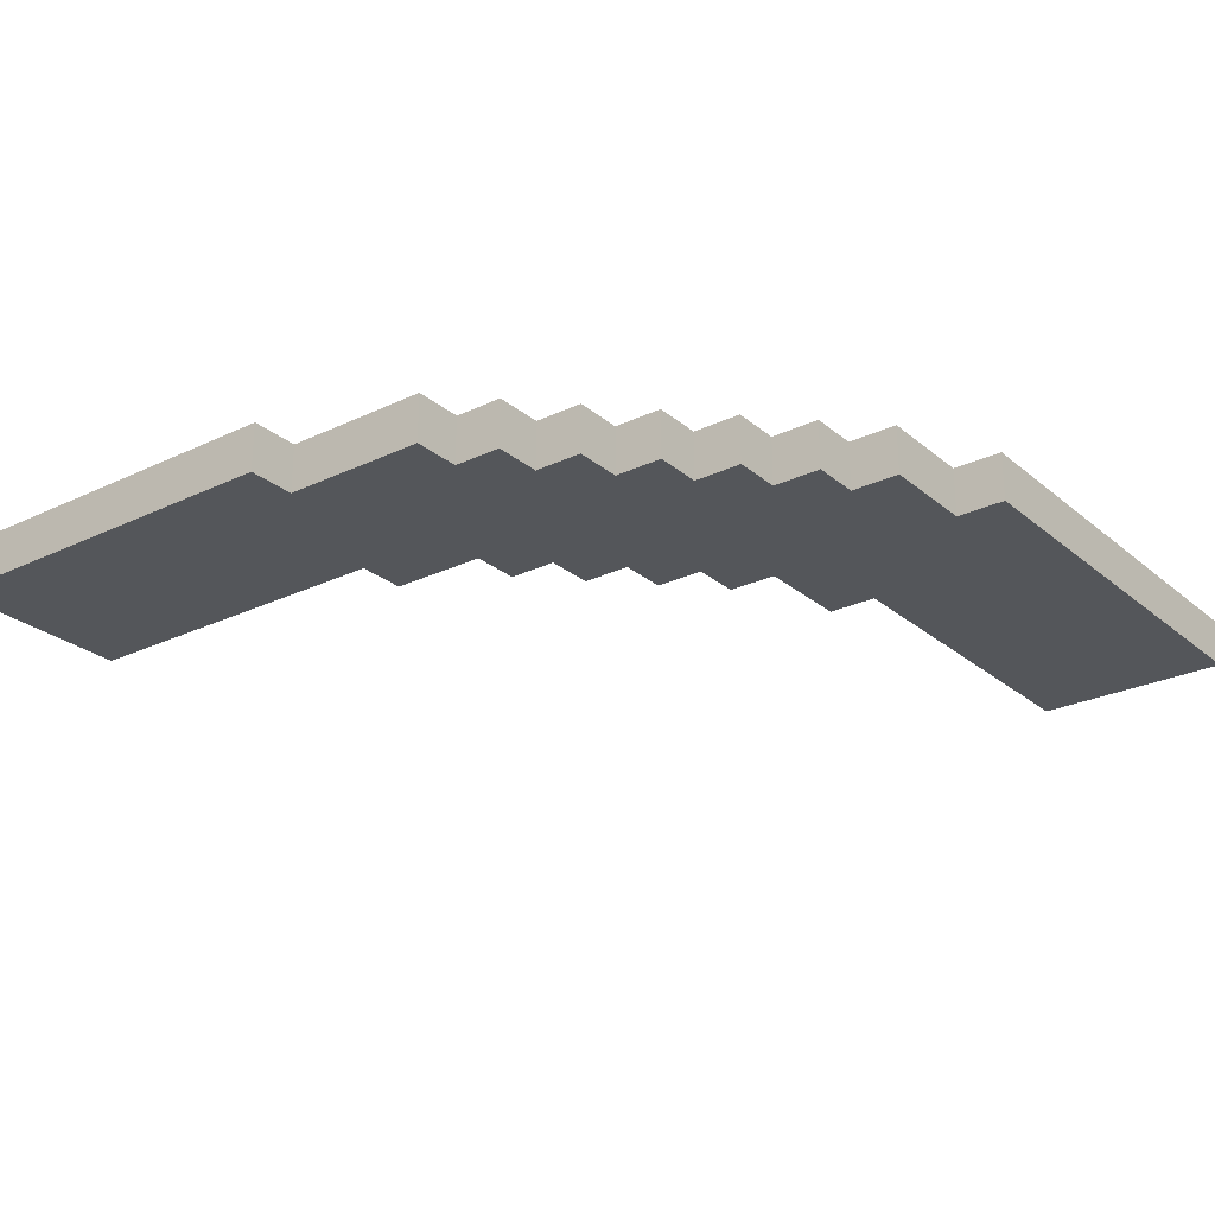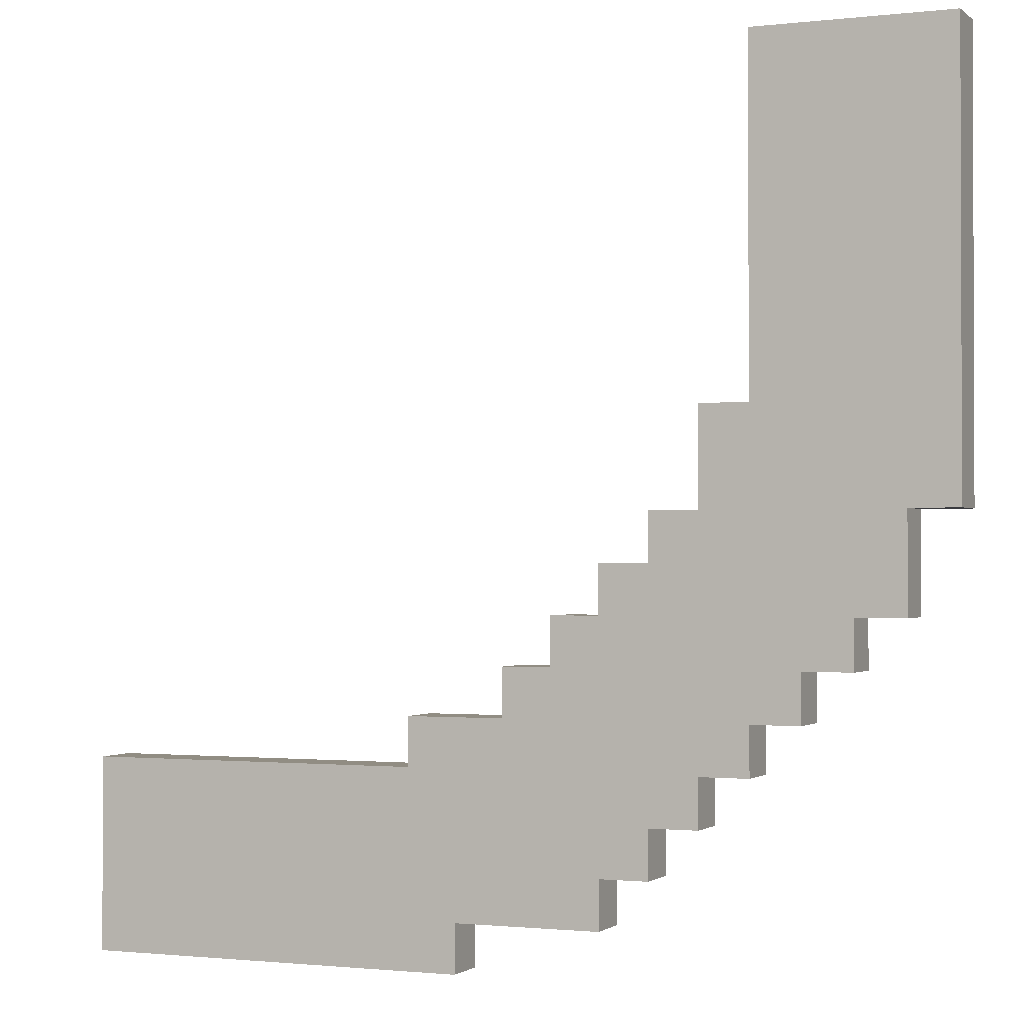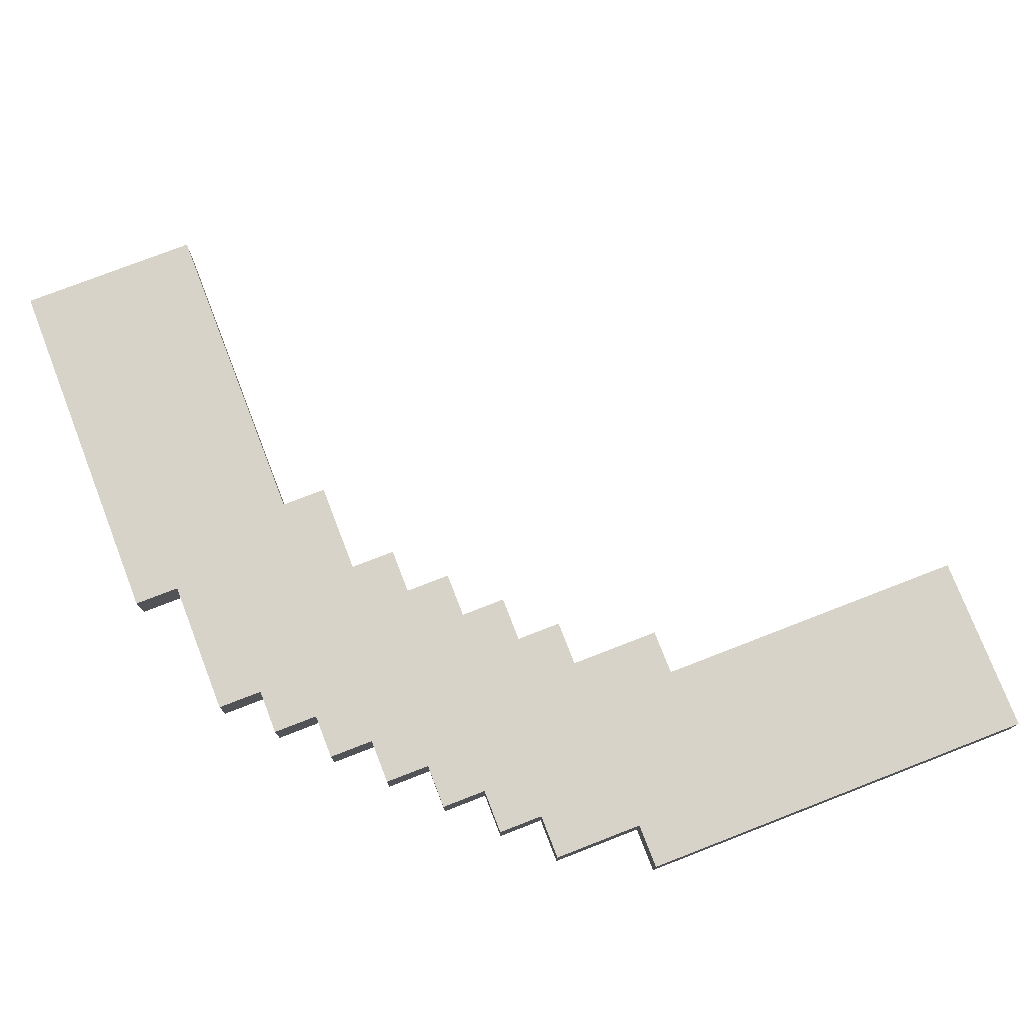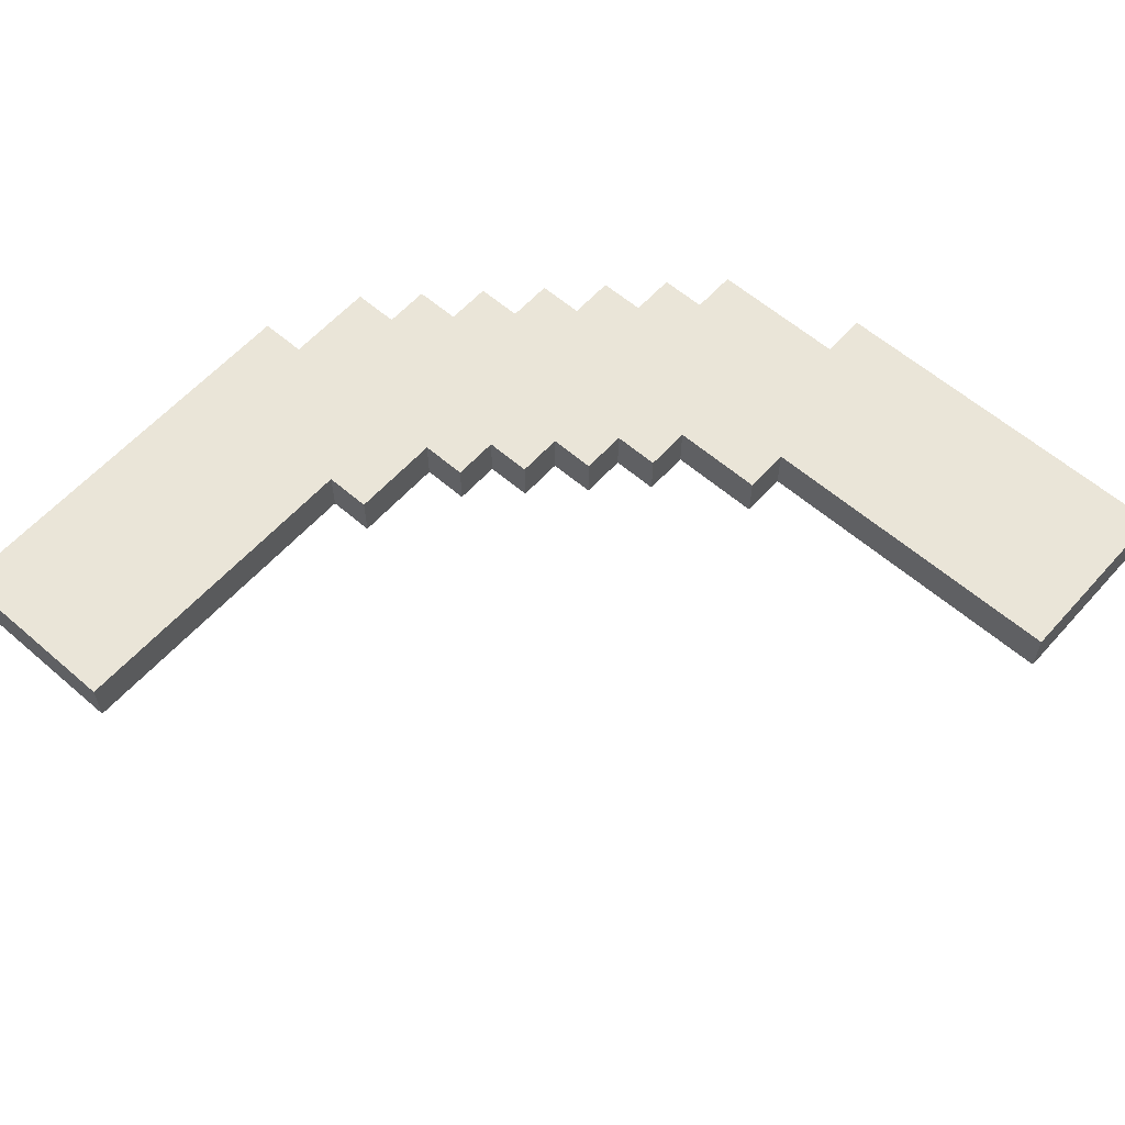
<metadata>
{"format":"obj","ext":"obj","renderer":"f3d","projection":"perspective","resolution":1024,"background":"white","views":[{"elev":-25.7,"azim":-142.6,"up":"+Y"},{"elev":-1.2,"azim":-156.9,"up":"+Z"},{"elev":76.1,"azim":-111.2,"up":"+Y"},{"elev":59.5,"azim":41.6,"up":"+Y"}]}
</metadata>
<code>
o
v -0.2 0 1.6
v -0.2 0 1.4
v -0.2 0 1.1
v -0.2 0 0.9
v -0.2 0 0.7
v -0.2 0.1 1.6
v -0.2 0.1 1.4
v -0.2 0.1 1.1
v -0.2 0.1 0.9
v -0.2 0.1 0.7
v -0.1 0 0.7
v -0.1 0 0.5
v -0.1 0.1 0.7
v -0.1 0.1 0.5
v 5.96e-08 0 0.5
v 5.96e-08 0 0.4
v 5.96e-08 0.1 0.5
v 5.96e-08 0.1 0.4
v 0.1 0 0.4
v 0.1 0 0.3
v 0.1 0.1 0.4
v 0.1 0.1 0.3
v 0.2 0 0.3
v 0.2 0 0.2
v 0.2 0.1 0.3
v 0.2 0.1 0.2
v 0.3 0 0.2
v 0.3 0 0.1
v 0.3 0.1 0.2
v 0.3 0.1 0.1
v 0.4 0 0.1
v 0.4 0 0
v 0.4 0.1 0.1
v 0.4 0.1 0
v 0.5 0 0
v 0.5 0 -0.1
v 0.5 0.1 0
v 0.5 0.1 -0.1
v 0.8 0 -0.1
v 0.8 0 -0.2
v 0.8 0.1 -0.1
v 0.8 0.1 -0.2
v 0.2 0 1.6
v 0.2 0 1.4
v 0.2 0 1.3
v 0.2 0 1
v 0.2 0 0.9
v 0.2 0.1 1.6
v 0.2 0.1 1.4
v 0.2 0.1 1.3
v 0.2 0.1 1
v 0.2 0.1 0.9
v 0.3 0 0.9
v 0.3 0 0.7
v 0.3 0.1 0.9
v 0.3 0.1 0.7
v 0.4 0 0.7
v 0.4 0 0.6
v 0.4 0.1 0.7
v 0.4 0.1 0.6
v 0.5 0 0.6
v 0.5 0 0.5
v 0.5 0.1 0.6
v 0.5 0.1 0.5
v 0.6 0 0.5
v 0.6 0 0.4
v 0.6 0.1 0.5
v 0.6 0.1 0.4
v 0.7 0 0.4
v 0.7 0 0.3
v 0.7 0.1 0.4
v 0.7 0.1 0.3
v 0.9 0 0.3
v 0.9 0 0.2
v 0.9 0.1 0.3
v 0.9 0.1 0.2
v 1.6 0 0.2
v 1.6 0 0.1
v 1.6 0 -0.1
v 1.6 0 -0.2
v 1.6 0.1 0.2
v 1.6 0.1 0.1
v 1.6 0.1 -0.1
v 1.6 0.1 -0.2
v -0.2 0 1.6
v -0.2 0.1 1.6
v -0.1 0 1.6
v -0.1 0.1 1.6
v 0.1 0 1.6
v 0.1 0.1 1.6
v 0.2 0 1.6
v 0.2 0.1 1.6
v 0.2 0 0.9
v 0.2 0.1 0.9
v 0.3 0 0.9
v 0.3 0.1 0.9
v 0.3 0 0.7
v 0.3 0.1 0.7
v 0.4 0 0.7
v 0.4 0.1 0.7
v 0.4 0 0.6
v 0.4 0.1 0.6
v 0.5 0 0.6
v 0.5 0.1 0.6
v 0.5 0 0.5
v 0.5 0.1 0.5
v 0.6 0 0.5
v 0.6 0.1 0.5
v 0.6 0 0.4
v 0.6 0.1 0.4
v 0.7 0 0.4
v 0.7 0.1 0.4
v 0.7 0 0.3
v 0.7 0.1 0.3
v 0.9 0 0.3
v 0.9 0.1 0.3
v 0.9 0 0.2
v 0.9 0.1 0.2
v 1 0 0.2
v 1 0.1 0.2
v 1.1 0 0.2
v 1.1 0.1 0.2
v 1.5 0 0.2
v 1.5 0.1 0.2
v 1.6 0 0.2
v 1.6 0.1 0.2
v -0.2 0 0.7
v -0.2 0.1 0.7
v -0.1 0 0.7
v -0.1 0.1 0.7
v -0.1 0 0.5
v -0.1 0.1 0.5
v 5.96e-08 0 0.5
v 5.96e-08 0.1 0.5
v 5.96e-08 0 0.4
v 5.96e-08 0.1 0.4
v 0.1 0 0.4
v 0.1 0.1 0.4
v 0.1 0 0.3
v 0.1 0.1 0.3
v 0.2 0 0.3
v 0.2 0.1 0.3
v 0.2 0 0.2
v 0.2 0.1 0.2
v 0.3 0 0.2
v 0.3 0.1 0.2
v 0.3 0 0.1
v 0.3 0.1 0.1
v 0.4 0 0.1
v 0.4 0.1 0.1
v 0.4 0 0
v 0.4 0.1 0
v 0.5 0 0
v 0.5 0.1 0
v 0.5 0 -0.1
v 0.5 0.1 -0.1
v 0.8 0 -0.1
v 0.8 0.1 -0.1
v 0.8 0 -0.2
v 0.8 0.1 -0.2
v 1 0 -0.2
v 1 0.1 -0.2
v 1.2 0 -0.2
v 1.2 0.1 -0.2
v 1.5 0 -0.2
v 1.5 0.1 -0.2
v 1.6 0 -0.2
v 1.6 0.1 -0.2
v -0.2 0 1.6
v -0.1 0 1.6
v 0.1 0 1.6
v 0.2 0 1.6
v -0.1 0 1.5
v 5.96e-08 0 1.5
v -0.2 0 1.4
v -0.1 0 1.4
v 0.1 0 1.4
v 0.2 0 1.4
v 0.1 0 1.3
v 0.2 0 1.3
v -0.2 0 1.1
v -0.1 0 1.1
v 5.96e-08 0 1.1
v 0.1 0 1.1
v 0.1 0 1
v 0.2 0 1
v -0.2 0 0.9
v -0.1 0 0.9
v 5.96e-08 0 0.9
v 0.1 0 0.9
v 0.2 0 0.9
v 0.3 0 0.9
v -0.1 0 0.8
v 5.96e-08 0 0.8
v 0.1 0 0.8
v 0.2 0 0.8
v -0.2 0 0.7
v -0.1 0 0.7
v 5.96e-08 0 0.7
v 0.1 0 0.7
v 0.2 0 0.7
v 0.3 0 0.7
v 0.4 0 0.7
v 5.96e-08 0 0.6
v 0.1 0 0.6
v 0.2 0 0.6
v 0.3 0 0.6
v 0.4 0 0.6
v 0.5 0 0.6
v -0.1 0 0.5
v 5.96e-08 0 0.5
v 0.1 0 0.5
v 0.2 0 0.5
v 0.3 0 0.5
v 0.4 0 0.5
v 0.5 0 0.5
v 0.6 0 0.5
v 5.96e-08 0 0.4
v 0.1 0 0.4
v 0.2 0 0.4
v 0.3 0 0.4
v 0.4 0 0.4
v 0.5 0 0.4
v 0.6 0 0.4
v 0.7 0 0.4
v 0.1 0 0.3
v 0.2 0 0.3
v 0.3 0 0.3
v 0.4 0 0.3
v 0.5 0 0.3
v 0.6 0 0.3
v 0.7 0 0.3
v 0.9 0 0.3
v 0.2 0 0.2
v 0.3 0 0.2
v 0.4 0 0.2
v 0.5 0 0.2
v 0.6 0 0.2
v 0.7 0 0.2
v 0.8 0 0.2
v 0.9 0 0.2
v 1 0 0.2
v 1.1 0 0.2
v 1.5 0 0.2
v 1.6 0 0.2
v 0.3 0 0.1
v 0.4 0 0.1
v 0.5 0 0.1
v 0.6 0 0.1
v 0.7 0 0.1
v 0.8 0 0.1
v 0.9 0 0.1
v 1 0 0.1
v 1.1 0 0.1
v 1.4 0 0.1
v 1.5 0 0.1
v 1.6 0 0.1
v 0.4 0 0
v 0.5 0 0
v 0.6 0 0
v 0.8 0 0
v 0.9 0 0
v 1.1 0 0
v 1.4 0 0
v 1.5 0 0
v 0.5 0 -0.1
v 0.8 0 -0.1
v 0.9 0 -0.1
v 1 0 -0.1
v 1.1 0 -0.1
v 1.2 0 -0.1
v 1.4 0 -0.1
v 1.5 0 -0.1
v 1.6 0 -0.1
v 0.8 0 -0.2
v 1 0 -0.2
v 1.2 0 -0.2
v 1.5 0 -0.2
v 1.6 0 -0.2
v -0.2 0.1 1.6
v -0.1 0.1 1.6
v 0.1 0.1 1.6
v 0.2 0.1 1.6
v -0.1 0.1 1.5
v 5.96e-08 0.1 1.5
v -0.2 0.1 1.4
v -0.1 0.1 1.4
v 0.1 0.1 1.4
v 0.2 0.1 1.4
v 0.1 0.1 1.3
v 0.2 0.1 1.3
v -0.2 0.1 1.1
v -0.1 0.1 1.1
v 5.96e-08 0.1 1.1
v 0.1 0.1 1.1
v 0.1 0.1 1
v 0.2 0.1 1
v -0.2 0.1 0.9
v -0.1 0.1 0.9
v 5.96e-08 0.1 0.9
v 0.1 0.1 0.9
v 0.2 0.1 0.9
v 0.3 0.1 0.9
v -0.1 0.1 0.8
v 5.96e-08 0.1 0.8
v 0.1 0.1 0.8
v 0.2 0.1 0.8
v -0.2 0.1 0.7
v -0.1 0.1 0.7
v 5.96e-08 0.1 0.7
v 0.1 0.1 0.7
v 0.2 0.1 0.7
v 0.3 0.1 0.7
v 0.4 0.1 0.7
v 5.96e-08 0.1 0.6
v 0.1 0.1 0.6
v 0.2 0.1 0.6
v 0.3 0.1 0.6
v 0.4 0.1 0.6
v 0.5 0.1 0.6
v -0.1 0.1 0.5
v 5.96e-08 0.1 0.5
v 0.1 0.1 0.5
v 0.2 0.1 0.5
v 0.3 0.1 0.5
v 0.4 0.1 0.5
v 0.5 0.1 0.5
v 0.6 0.1 0.5
v 5.96e-08 0.1 0.4
v 0.1 0.1 0.4
v 0.2 0.1 0.4
v 0.3 0.1 0.4
v 0.4 0.1 0.4
v 0.5 0.1 0.4
v 0.6 0.1 0.4
v 0.7 0.1 0.4
v 0.1 0.1 0.3
v 0.2 0.1 0.3
v 0.3 0.1 0.3
v 0.4 0.1 0.3
v 0.5 0.1 0.3
v 0.6 0.1 0.3
v 0.7 0.1 0.3
v 0.9 0.1 0.3
v 0.2 0.1 0.2
v 0.3 0.1 0.2
v 0.4 0.1 0.2
v 0.5 0.1 0.2
v 0.6 0.1 0.2
v 0.7 0.1 0.2
v 0.8 0.1 0.2
v 0.9 0.1 0.2
v 1 0.1 0.2
v 1.1 0.1 0.2
v 1.5 0.1 0.2
v 1.6 0.1 0.2
v 0.3 0.1 0.1
v 0.4 0.1 0.1
v 0.5 0.1 0.1
v 0.6 0.1 0.1
v 0.7 0.1 0.1
v 0.8 0.1 0.1
v 0.9 0.1 0.1
v 1 0.1 0.1
v 1.1 0.1 0.1
v 1.4 0.1 0.1
v 1.5 0.1 0.1
v 1.6 0.1 0.1
v 0.4 0.1 0
v 0.5 0.1 0
v 0.6 0.1 0
v 0.8 0.1 0
v 0.9 0.1 0
v 1.1 0.1 0
v 1.4 0.1 0
v 1.5 0.1 0
v 0.5 0.1 -0.1
v 0.8 0.1 -0.1
v 0.9 0.1 -0.1
v 1 0.1 -0.1
v 1.1 0.1 -0.1
v 1.2 0.1 -0.1
v 1.4 0.1 -0.1
v 1.5 0.1 -0.1
v 1.6 0.1 -0.1
v 0.8 0.1 -0.2
v 1 0.1 -0.2
v 1.2 0.1 -0.2
v 1.5 0.1 -0.2
v 1.6 0.1 -0.2
f 6 2 1
f 7 3 2
f 7 2 6
f 8 4 3
f 8 3 7
f 9 5 4
f 9 4 8
f 10 5 9
f 13 12 11
f 14 12 13
f 17 16 15
f 18 16 17
f 21 20 19
f 22 20 21
f 25 24 23
f 26 24 25
f 29 28 27
f 30 28 29
f 33 32 31
f 34 32 33
f 37 36 35
f 38 36 37
f 41 40 39
f 42 40 41
f 43 44 48
f 44 45 49
f 48 44 49
f 45 46 50
f 49 45 50
f 46 47 51
f 50 46 51
f 51 47 52
f 53 54 55
f 55 54 56
f 57 58 59
f 59 58 60
f 61 62 63
f 63 62 64
f 65 66 67
f 67 66 68
f 69 70 71
f 71 70 72
f 73 74 75
f 75 74 76
f 77 78 81
f 78 79 82
f 81 78 82
f 79 80 83
f 82 79 83
f 83 80 84
f 87 86 85
f 88 86 87
f 89 88 87
f 90 88 89
f 91 90 89
f 92 90 91
f 95 94 93
f 96 94 95
f 99 98 97
f 100 98 99
f 103 102 101
f 104 102 103
f 107 106 105
f 108 106 107
f 111 110 109
f 112 110 111
f 115 114 113
f 116 114 115
f 119 118 117
f 120 118 119
f 121 120 119
f 122 120 121
f 123 122 121
f 124 122 123
f 125 124 123
f 126 124 125
f 127 128 129
f 129 128 130
f 131 132 133
f 133 132 134
f 135 136 137
f 137 136 138
f 139 140 141
f 141 140 142
f 143 144 145
f 145 144 146
f 147 148 149
f 149 148 150
f 151 152 153
f 153 152 154
f 155 156 157
f 157 156 158
f 159 160 161
f 161 160 162
f 161 162 163
f 163 162 164
f 163 164 165
f 165 164 166
f 165 166 167
f 167 166 168
f 173 170 169
f 173 171 170
f 174 171 173
f 175 173 169
f 176 174 173
f 176 173 175
f 177 172 171
f 177 171 174
f 178 172 177
f 179 177 174
f 179 178 177
f 180 178 179
f 181 176 175
f 182 174 176
f 182 176 181
f 183 179 174
f 183 174 182
f 184 180 179
f 184 179 183
f 185 184 183
f 185 180 184
f 186 180 185
f 187 182 181
f 188 183 182
f 188 182 187
f 189 185 183
f 189 183 188
f 190 186 185
f 190 185 189
f 191 186 190
f 193 190 189
f 193 189 188
f 193 188 187
f 194 190 193
f 195 191 190
f 195 190 194
f 196 192 191
f 196 191 195
f 197 193 187
f 198 194 193
f 198 193 197
f 199 195 194
f 199 194 198
f 199 196 195
f 200 196 199
f 201 192 196
f 201 196 200
f 202 192 201
f 204 200 199
f 204 199 198
f 205 201 200
f 205 200 204
f 206 202 201
f 206 201 205
f 207 203 202
f 207 202 206
f 208 203 207
f 210 204 198
f 211 205 204
f 211 204 210
f 212 206 205
f 212 205 211
f 212 207 206
f 213 207 212
f 214 208 207
f 214 207 213
f 215 209 208
f 215 208 214
f 216 209 215
f 218 212 211
f 219 213 212
f 219 212 218
f 220 214 213
f 220 213 219
f 221 215 214
f 221 214 220
f 222 216 215
f 222 215 221
f 223 217 216
f 223 216 222
f 224 217 223
f 226 220 219
f 227 221 220
f 227 220 226
f 228 222 221
f 228 221 227
f 228 223 222
f 229 223 228
f 230 224 223
f 230 223 229
f 231 225 224
f 231 224 230
f 232 225 231
f 234 228 227
f 235 229 228
f 235 228 234
f 236 230 229
f 236 229 235
f 236 231 230
f 237 231 236
f 238 232 231
f 238 231 237
f 239 233 232
f 239 232 238
f 240 233 239
f 241 233 240
f 246 236 235
f 247 237 236
f 247 236 246
f 248 238 237
f 248 237 247
f 248 239 238
f 249 239 248
f 250 240 239
f 250 239 249
f 251 241 240
f 251 240 250
f 252 242 241
f 252 241 251
f 253 243 242
f 253 242 252
f 254 244 243
f 254 243 253
f 255 244 254
f 256 245 244
f 256 244 255
f 257 245 256
f 258 248 247
f 259 249 248
f 259 248 258
f 260 252 251
f 260 249 259
f 260 250 249
f 260 251 250
f 261 252 260
f 262 253 252
f 262 252 261
f 262 254 253
f 263 255 254
f 263 254 262
f 264 256 255
f 264 255 263
f 265 257 256
f 265 256 264
f 266 261 260
f 266 260 259
f 267 262 261
f 267 261 266
f 268 263 262
f 268 262 267
f 269 263 268
f 270 264 263
f 270 263 269
f 271 264 270
f 272 265 264
f 272 264 271
f 273 257 265
f 273 265 272
f 274 257 273
f 275 269 268
f 275 268 267
f 276 271 270
f 276 269 275
f 276 270 269
f 277 272 271
f 277 271 276
f 277 273 272
f 278 274 273
f 278 273 277
f 279 274 278
f 280 281 284
f 281 282 284
f 284 282 285
f 280 284 286
f 284 285 287
f 286 284 287
f 282 283 288
f 285 282 288
f 288 283 289
f 285 288 290
f 288 289 290
f 290 289 291
f 286 287 292
f 287 285 293
f 292 287 293
f 285 290 294
f 293 285 294
f 290 291 295
f 294 290 295
f 294 295 296
f 295 291 296
f 296 291 297
f 292 293 298
f 293 294 299
f 298 293 299
f 294 296 300
f 299 294 300
f 296 297 301
f 300 296 301
f 301 297 302
f 300 301 304
f 299 300 304
f 298 299 304
f 304 301 305
f 301 302 306
f 305 301 306
f 302 303 307
f 306 302 307
f 298 304 308
f 304 305 309
f 308 304 309
f 305 306 310
f 309 305 310
f 306 307 310
f 310 307 311
f 307 303 312
f 311 307 312
f 312 303 313
f 310 311 315
f 309 310 315
f 311 312 316
f 315 311 316
f 312 313 317
f 316 312 317
f 313 314 318
f 317 313 318
f 318 314 319
f 309 315 321
f 315 316 322
f 321 315 322
f 316 317 323
f 322 316 323
f 317 318 323
f 323 318 324
f 318 319 325
f 324 318 325
f 319 320 326
f 325 319 326
f 326 320 327
f 322 323 329
f 323 324 330
f 329 323 330
f 324 325 331
f 330 324 331
f 325 326 332
f 331 325 332
f 326 327 333
f 332 326 333
f 327 328 334
f 333 327 334
f 334 328 335
f 330 331 337
f 331 332 338
f 337 331 338
f 332 333 339
f 338 332 339
f 333 334 339
f 339 334 340
f 334 335 341
f 340 334 341
f 335 336 342
f 341 335 342
f 342 336 343
f 338 339 345
f 339 340 346
f 345 339 346
f 340 341 347
f 346 340 347
f 341 342 347
f 347 342 348
f 342 343 349
f 348 342 349
f 343 344 350
f 349 343 350
f 350 344 351
f 351 344 352
f 346 347 357
f 347 348 358
f 357 347 358
f 348 349 359
f 358 348 359
f 349 350 359
f 359 350 360
f 350 351 361
f 360 350 361
f 351 352 362
f 361 351 362
f 352 353 363
f 362 352 363
f 353 354 364
f 363 353 364
f 354 355 365
f 364 354 365
f 365 355 366
f 355 356 367
f 366 355 367
f 367 356 368
f 358 359 369
f 359 360 370
f 369 359 370
f 362 363 371
f 370 360 371
f 360 361 371
f 361 362 371
f 371 363 372
f 363 364 373
f 372 363 373
f 364 365 373
f 365 366 374
f 373 365 374
f 366 367 375
f 374 366 375
f 367 368 376
f 375 367 376
f 371 372 377
f 370 371 377
f 372 373 378
f 377 372 378
f 373 374 379
f 378 373 379
f 379 374 380
f 374 375 381
f 380 374 381
f 381 375 382
f 375 376 383
f 382 375 383
f 376 368 384
f 383 376 384
f 384 368 385
f 379 380 386
f 378 379 386
f 381 382 387
f 386 380 387
f 380 381 387
f 382 383 388
f 387 382 388
f 383 384 388
f 384 385 389
f 388 384 389
f 389 385 390

</code>
